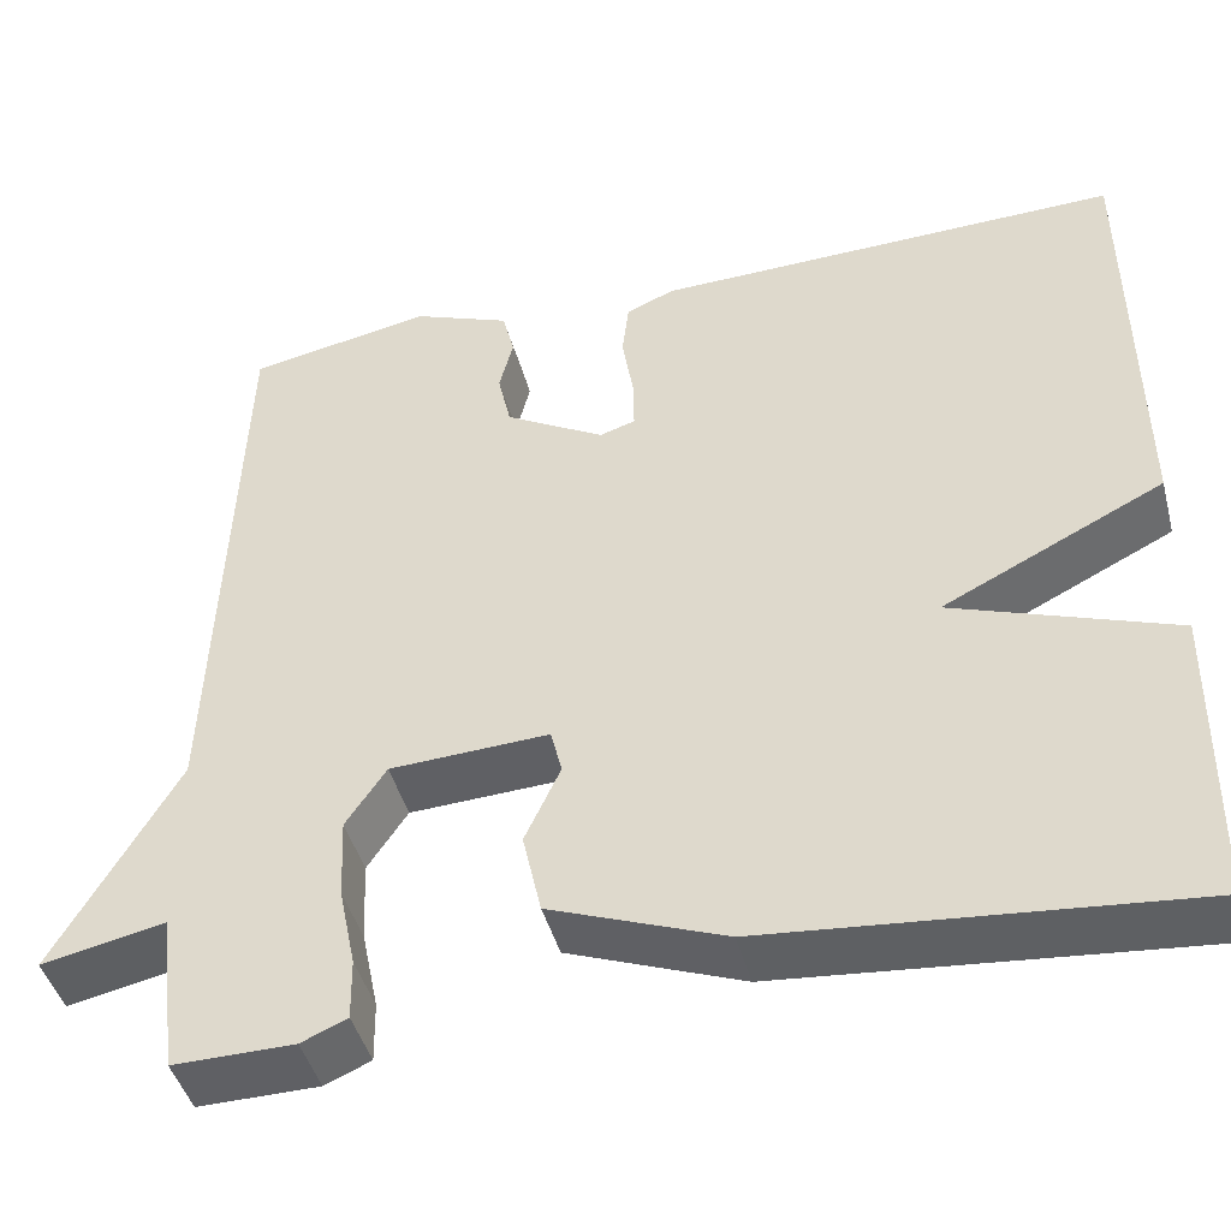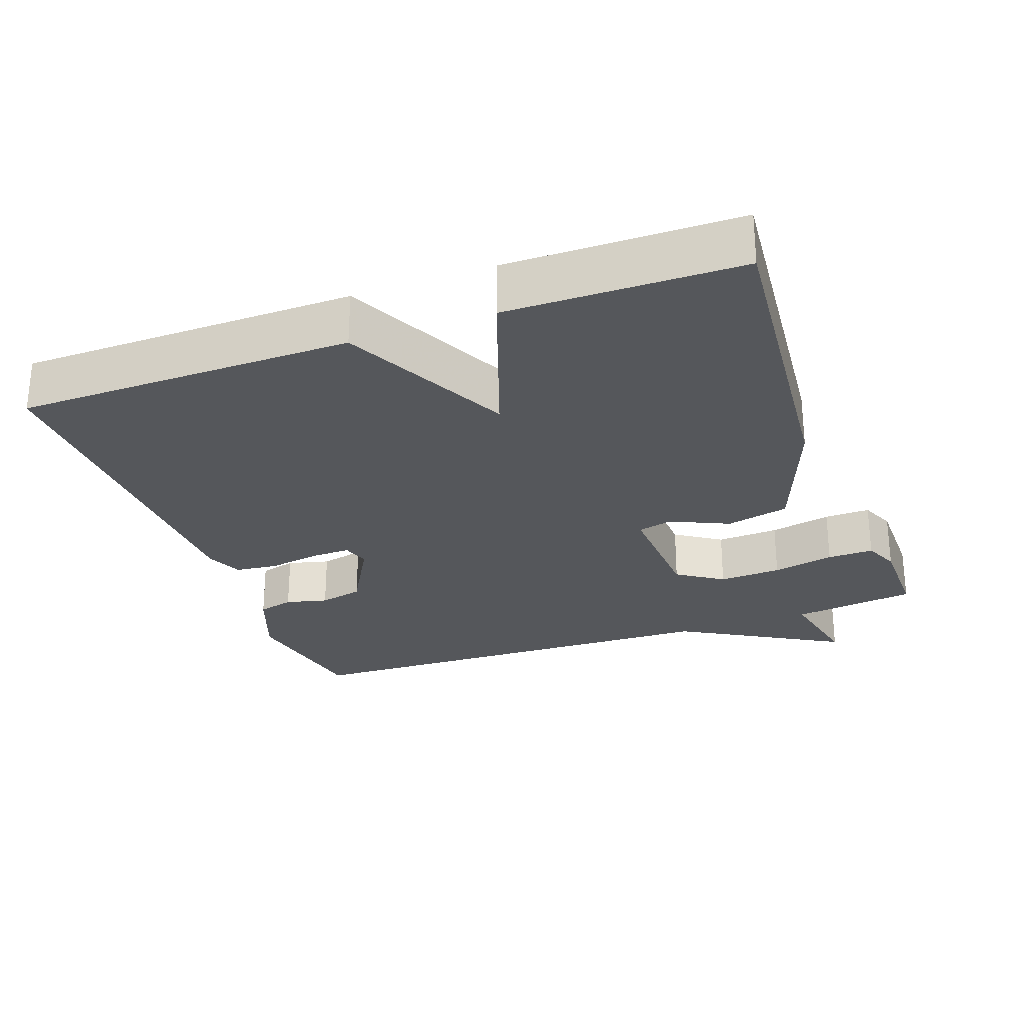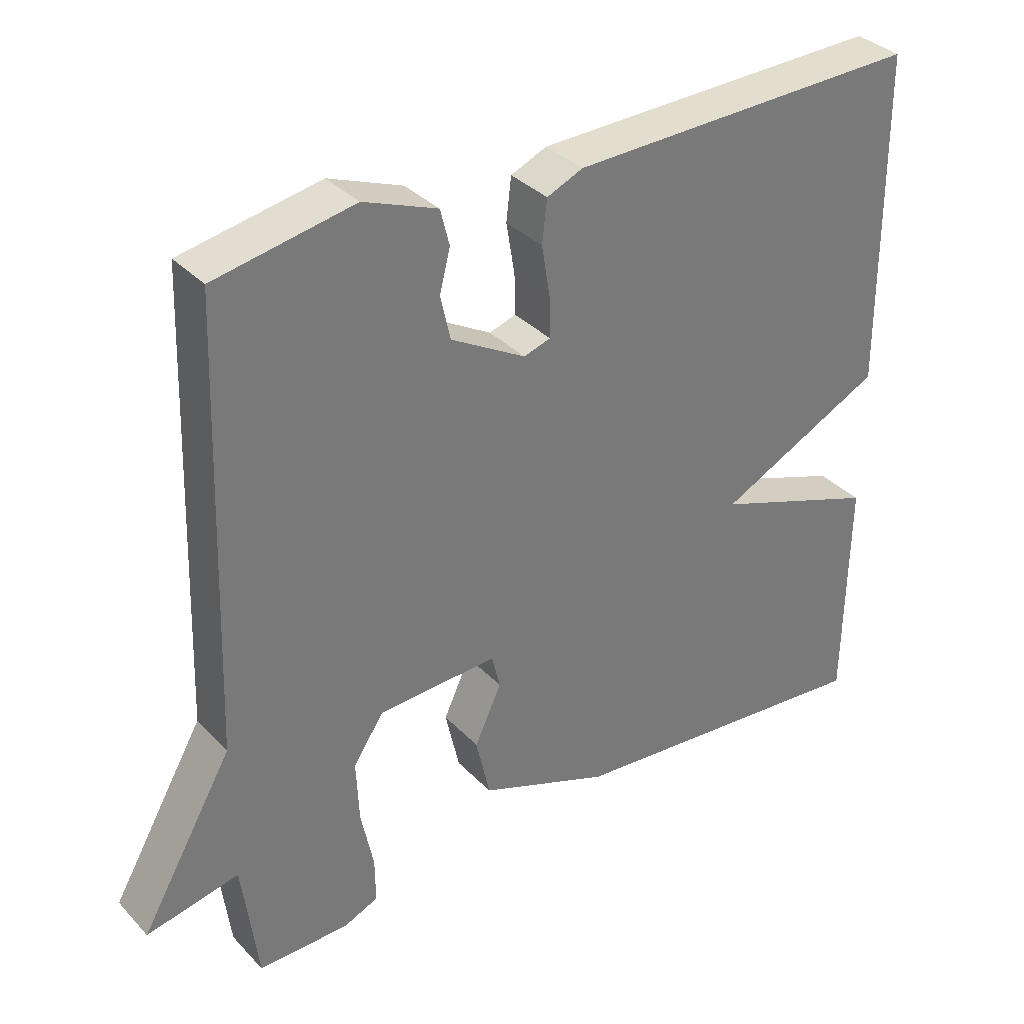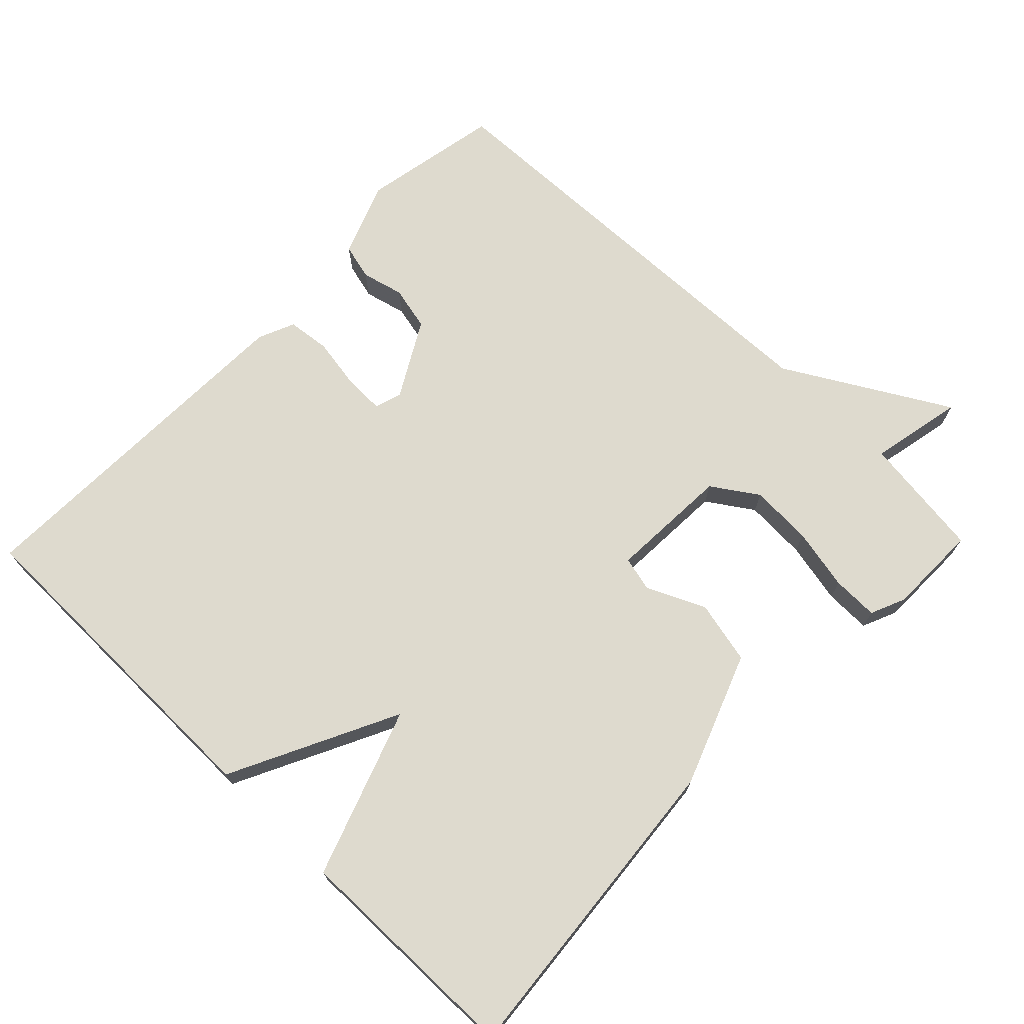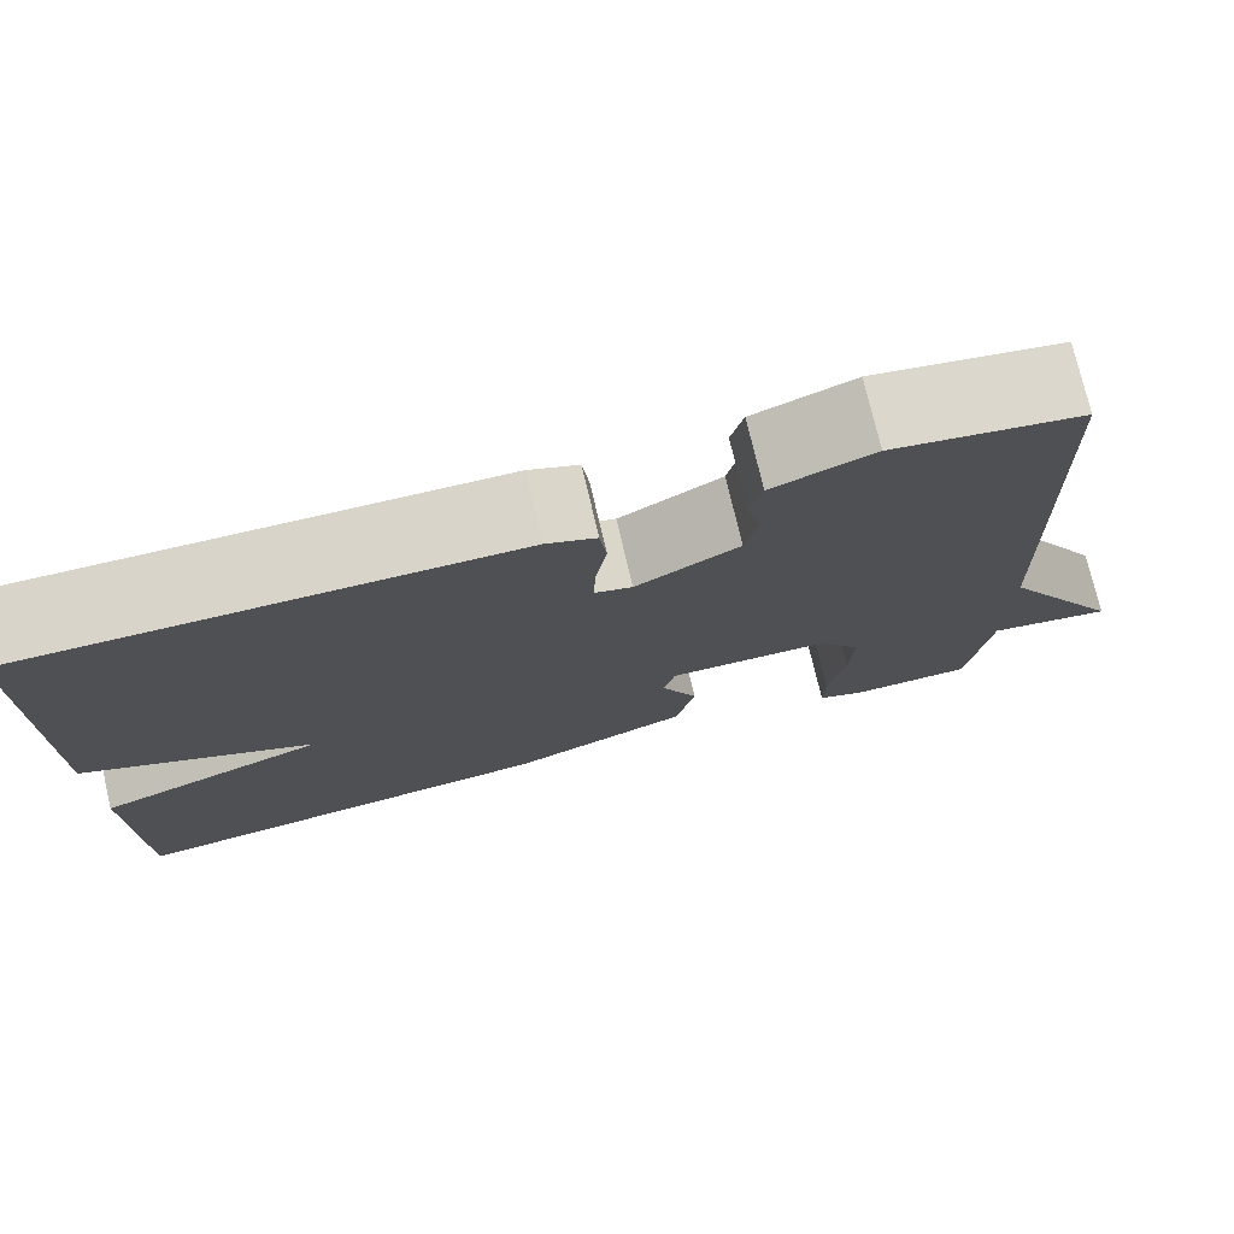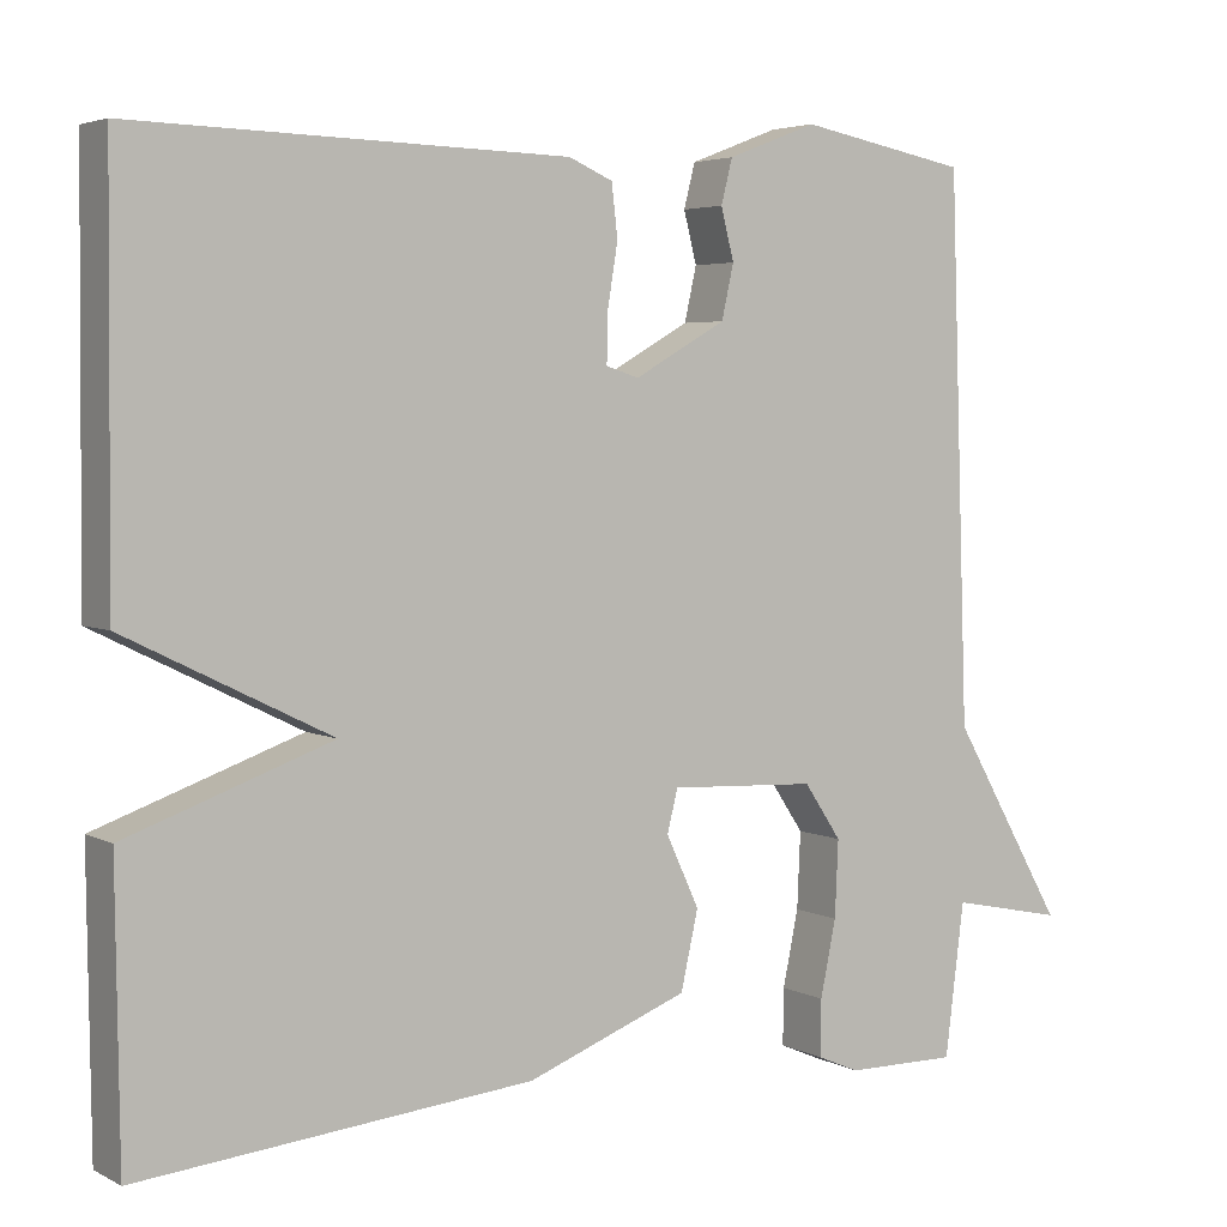
<metadata>
{"format":"obj","ext":"obj","renderer":"f3d","projection":"perspective","resolution":1024,"background":"white","views":[{"elev":-44.4,"azim":14.8,"up":"+Z"},{"elev":-27.0,"azim":110.1,"up":"+Y"},{"elev":34.4,"azim":-36.4,"up":"+Z"},{"elev":71.2,"azim":134.2,"up":"+Y"},{"elev":75.9,"azim":166.6,"up":"+Z"},{"elev":4.1,"azim":147.4,"up":"+Z"}]}
</metadata>
<code>
v -0.5 0.07 -0.5
v -0.522 0.07 -0.325
v -0.653 0.07 -0.352
v -0.522 0.07 -0.125
v -0.5 0.07 0.5
v -0.304 0.07 0.537
v -0.2 0.07 0.497
v -0.187 0.07 0.446
v -0.202 0.07 0.387
v -0.188 0.07 0.325
v -0.082 0.07 0.265
v -0.044 0.07 0.277
v -0.045 0.07 0.333
v -0.057 0.07 0.406
v -0.05 0.07 0.466
v 0.001 0.07 0.488
v 0.5 0.07 0.5
v 0.504 0.07 0.027
v 0.268 0.07 -0.089
v 0.504 0.07 -0.173
v 0.5 0.07 -0.5
v 0.048 0.07 -0.457
v -0.138 0.07 -0.386
v -0.158 0.07 -0.297
v -0.12 0.07 -0.215
v -0.132 0.07 -0.166
v -0.302 0.07 -0.174
v -0.345 0.07 -0.238
v -0.341 0.07 -0.326
v -0.323 0.07 -0.413
v -0.322 0.07 -0.478
v -0.371 0.07 -0.499
v -0.5 0 -0.5
v -0.522 0 -0.325
v -0.653 0 -0.352
v -0.522 0 -0.125
v -0.5 0 0.5
v -0.304 0 0.537
v -0.2 0 0.497
v -0.187 0 0.446
v -0.202 0 0.387
v -0.188 0 0.325
v -0.082 0 0.265
v -0.044 0 0.277
v -0.045 0 0.333
v -0.057 0 0.406
v -0.05 0 0.466
v 0.001 0 0.488
v 0.5 0 0.5
v 0.504 0 0.027
v 0.268 0 -0.089
v 0.504 0 -0.173
v 0.5 0 -0.5
v 0.048 0 -0.457
v -0.138 0 -0.386
v -0.158 0 -0.297
v -0.12 0 -0.215
v -0.132 0 -0.166
v -0.302 0 -0.174
v -0.345 0 -0.238
v -0.341 0 -0.326
v -0.323 0 -0.413
v -0.322 0 -0.478
v -0.371 0 -0.499
f 32 1 2
f 31 32 2
f 30 31 2
f 29 30 2
f 28 29 2
f 2 3 4
f 28 2 4
f 27 28 4
f 4 5 6
f 27 4 6
f 26 27 6
f 25 26 6
f 23 24 25
f 22 23 25
f 21 22 25
f 20 21 25
f 19 20 25
f 17 18 19
f 16 17 19
f 15 16 19
f 14 15 19
f 13 14 19
f 12 13 19
f 11 12 19 25
f 10 11 25
f 9 10 25 6
f 6 7 8 9
f 34 33 64
f 34 64 63
f 34 63 62
f 34 62 61
f 34 61 60
f 36 35 34
f 36 34 60
f 36 60 59
f 38 37 36
f 38 36 59
f 38 59 58
f 38 58 57
f 57 56 55
f 57 55 54
f 57 54 53
f 57 53 52
f 57 52 51
f 51 50 49
f 51 49 48
f 51 48 47
f 51 47 46
f 51 46 45
f 51 45 44
f 57 51 44 43
f 57 43 42
f 38 57 42 41
f 41 40 39 38
f 1 33 34 2
f 2 34 35 3
f 3 35 36 4
f 4 36 37 5
f 5 37 38 6
f 6 38 39 7
f 7 39 40 8
f 8 40 41 9
f 9 41 42 10
f 10 42 43 11
f 11 43 44 12
f 12 44 45 13
f 13 45 46 14
f 14 46 47 15
f 15 47 48 16
f 16 48 49 17
f 17 49 50 18
f 18 50 51 19
f 19 51 52 20
f 20 52 53 21
f 21 53 54 22
f 22 54 55 23
f 23 55 56 24
f 24 56 57 25
f 25 57 58 26
f 26 58 59 27
f 27 59 60 28
f 28 60 61 29
f 29 61 62 30
f 30 62 63 31
f 31 63 64 32
f 32 64 33 1

</code>
